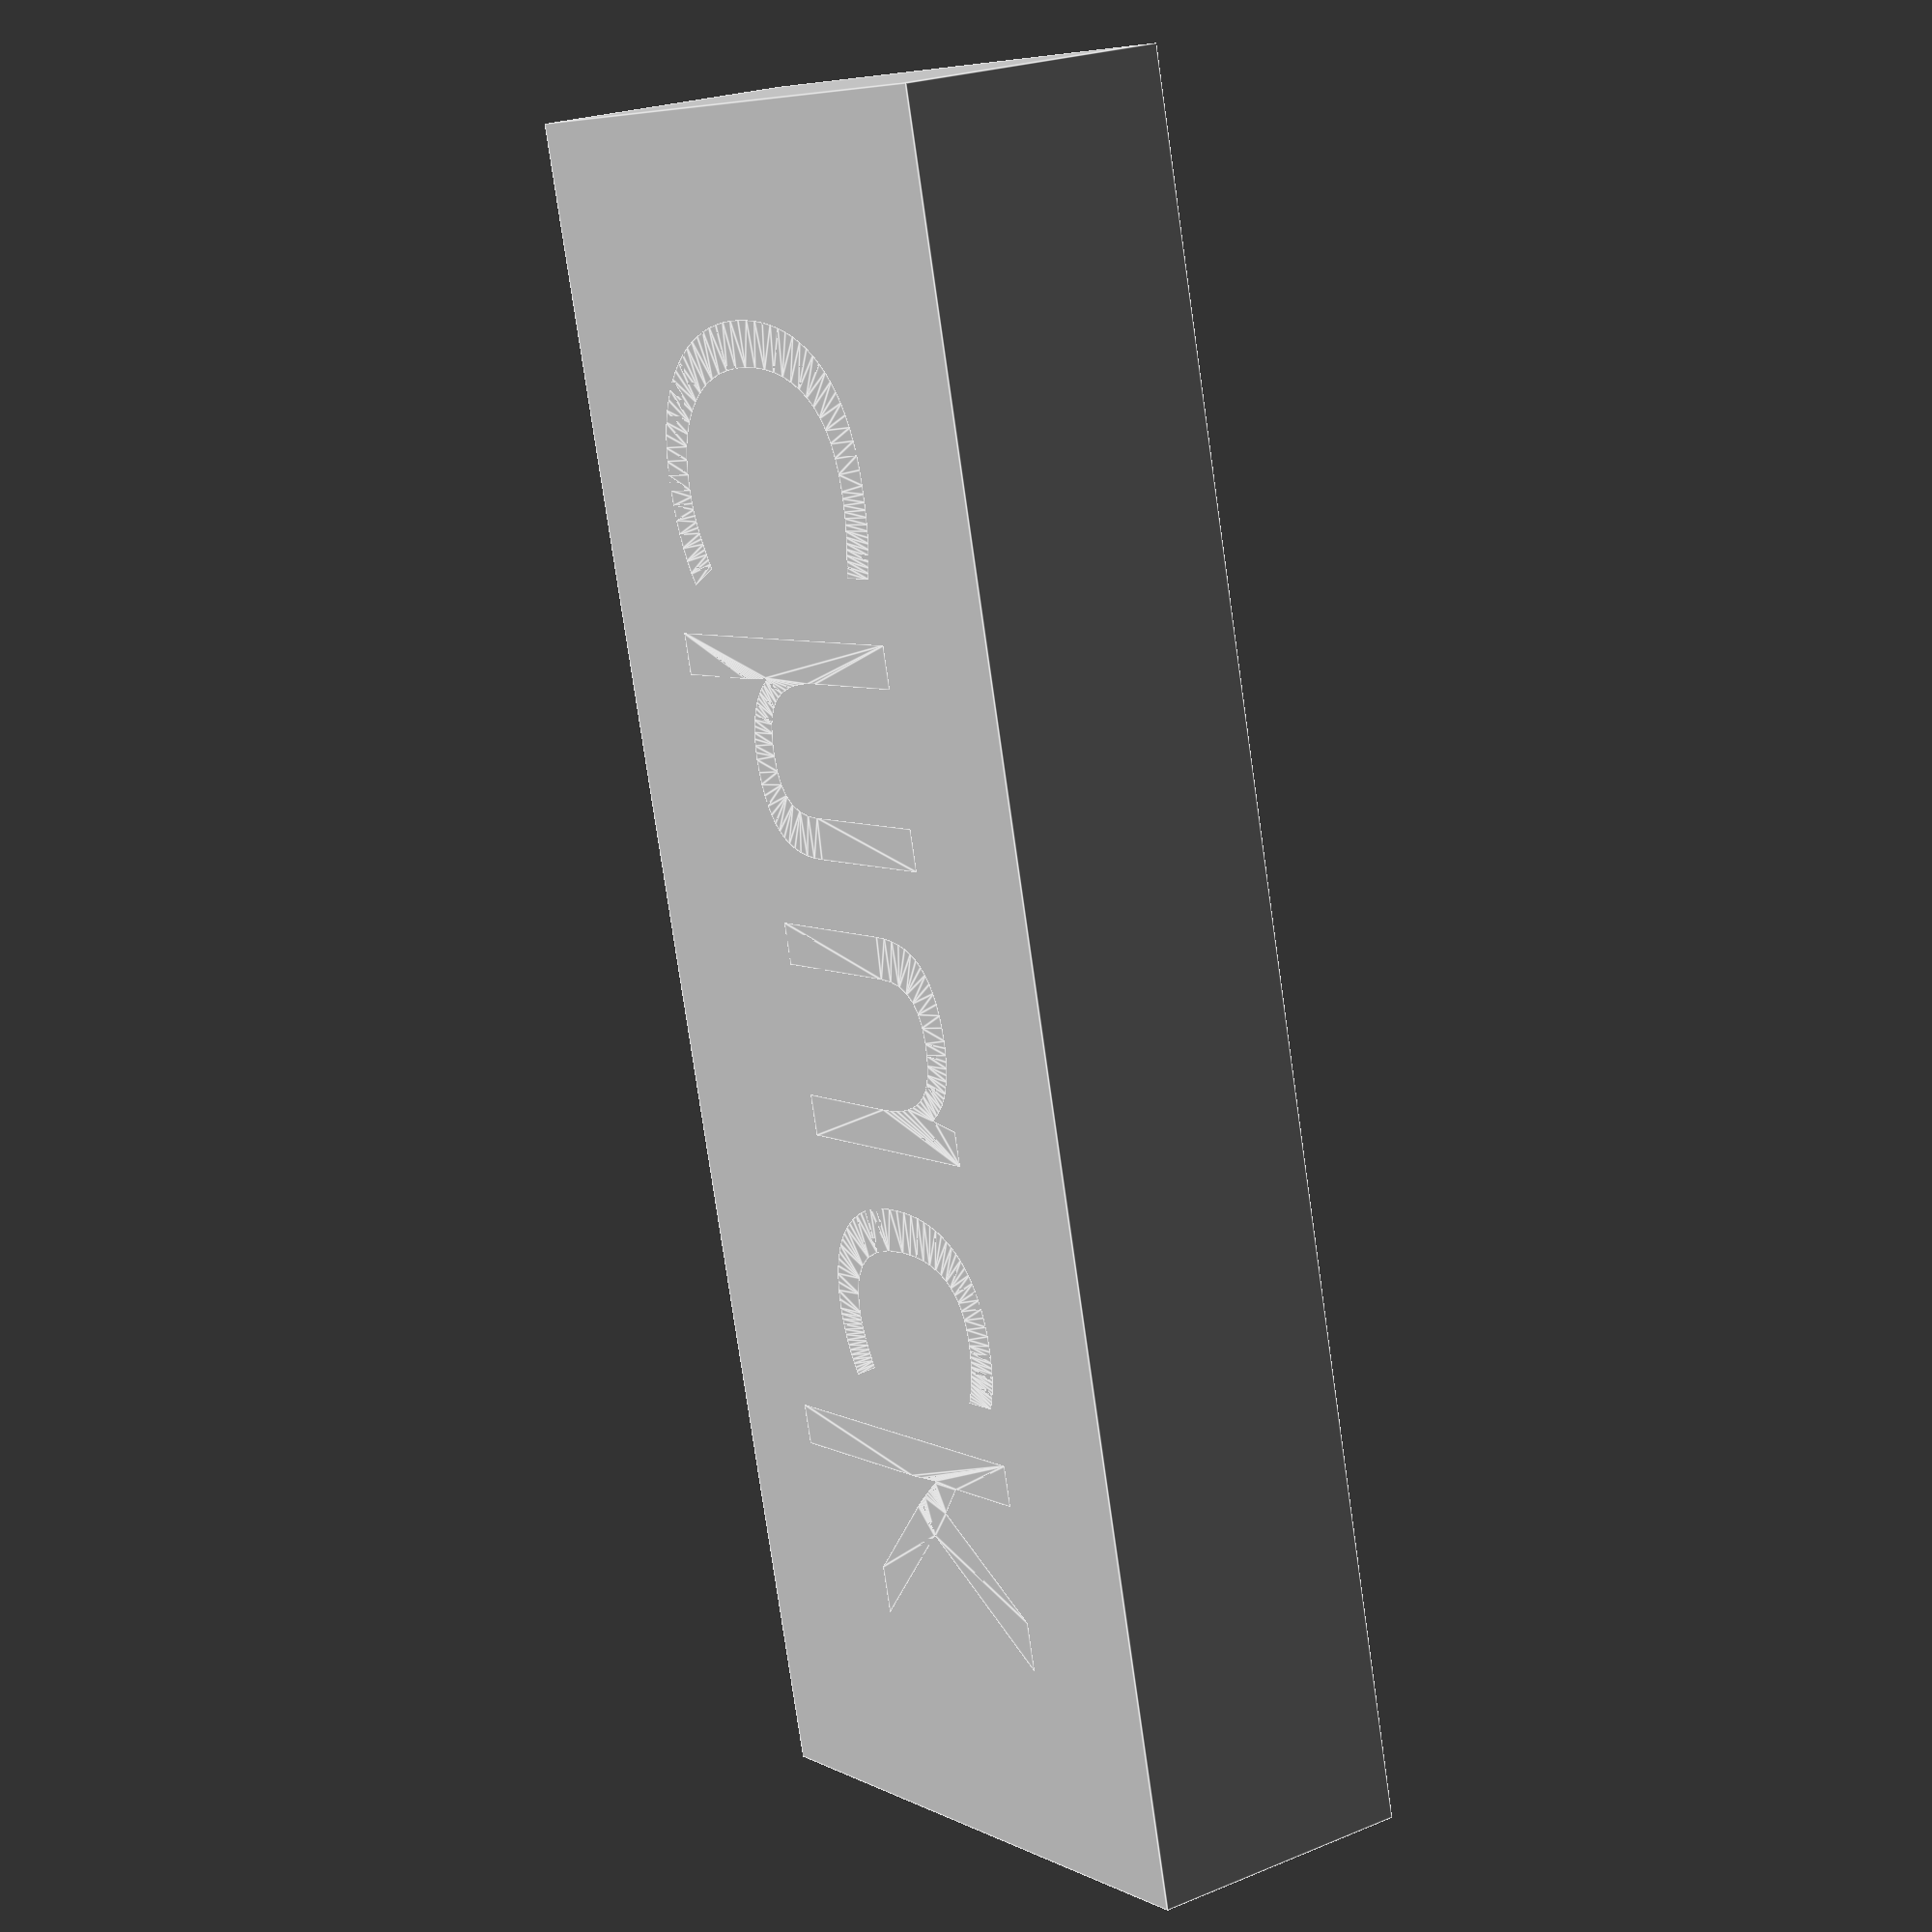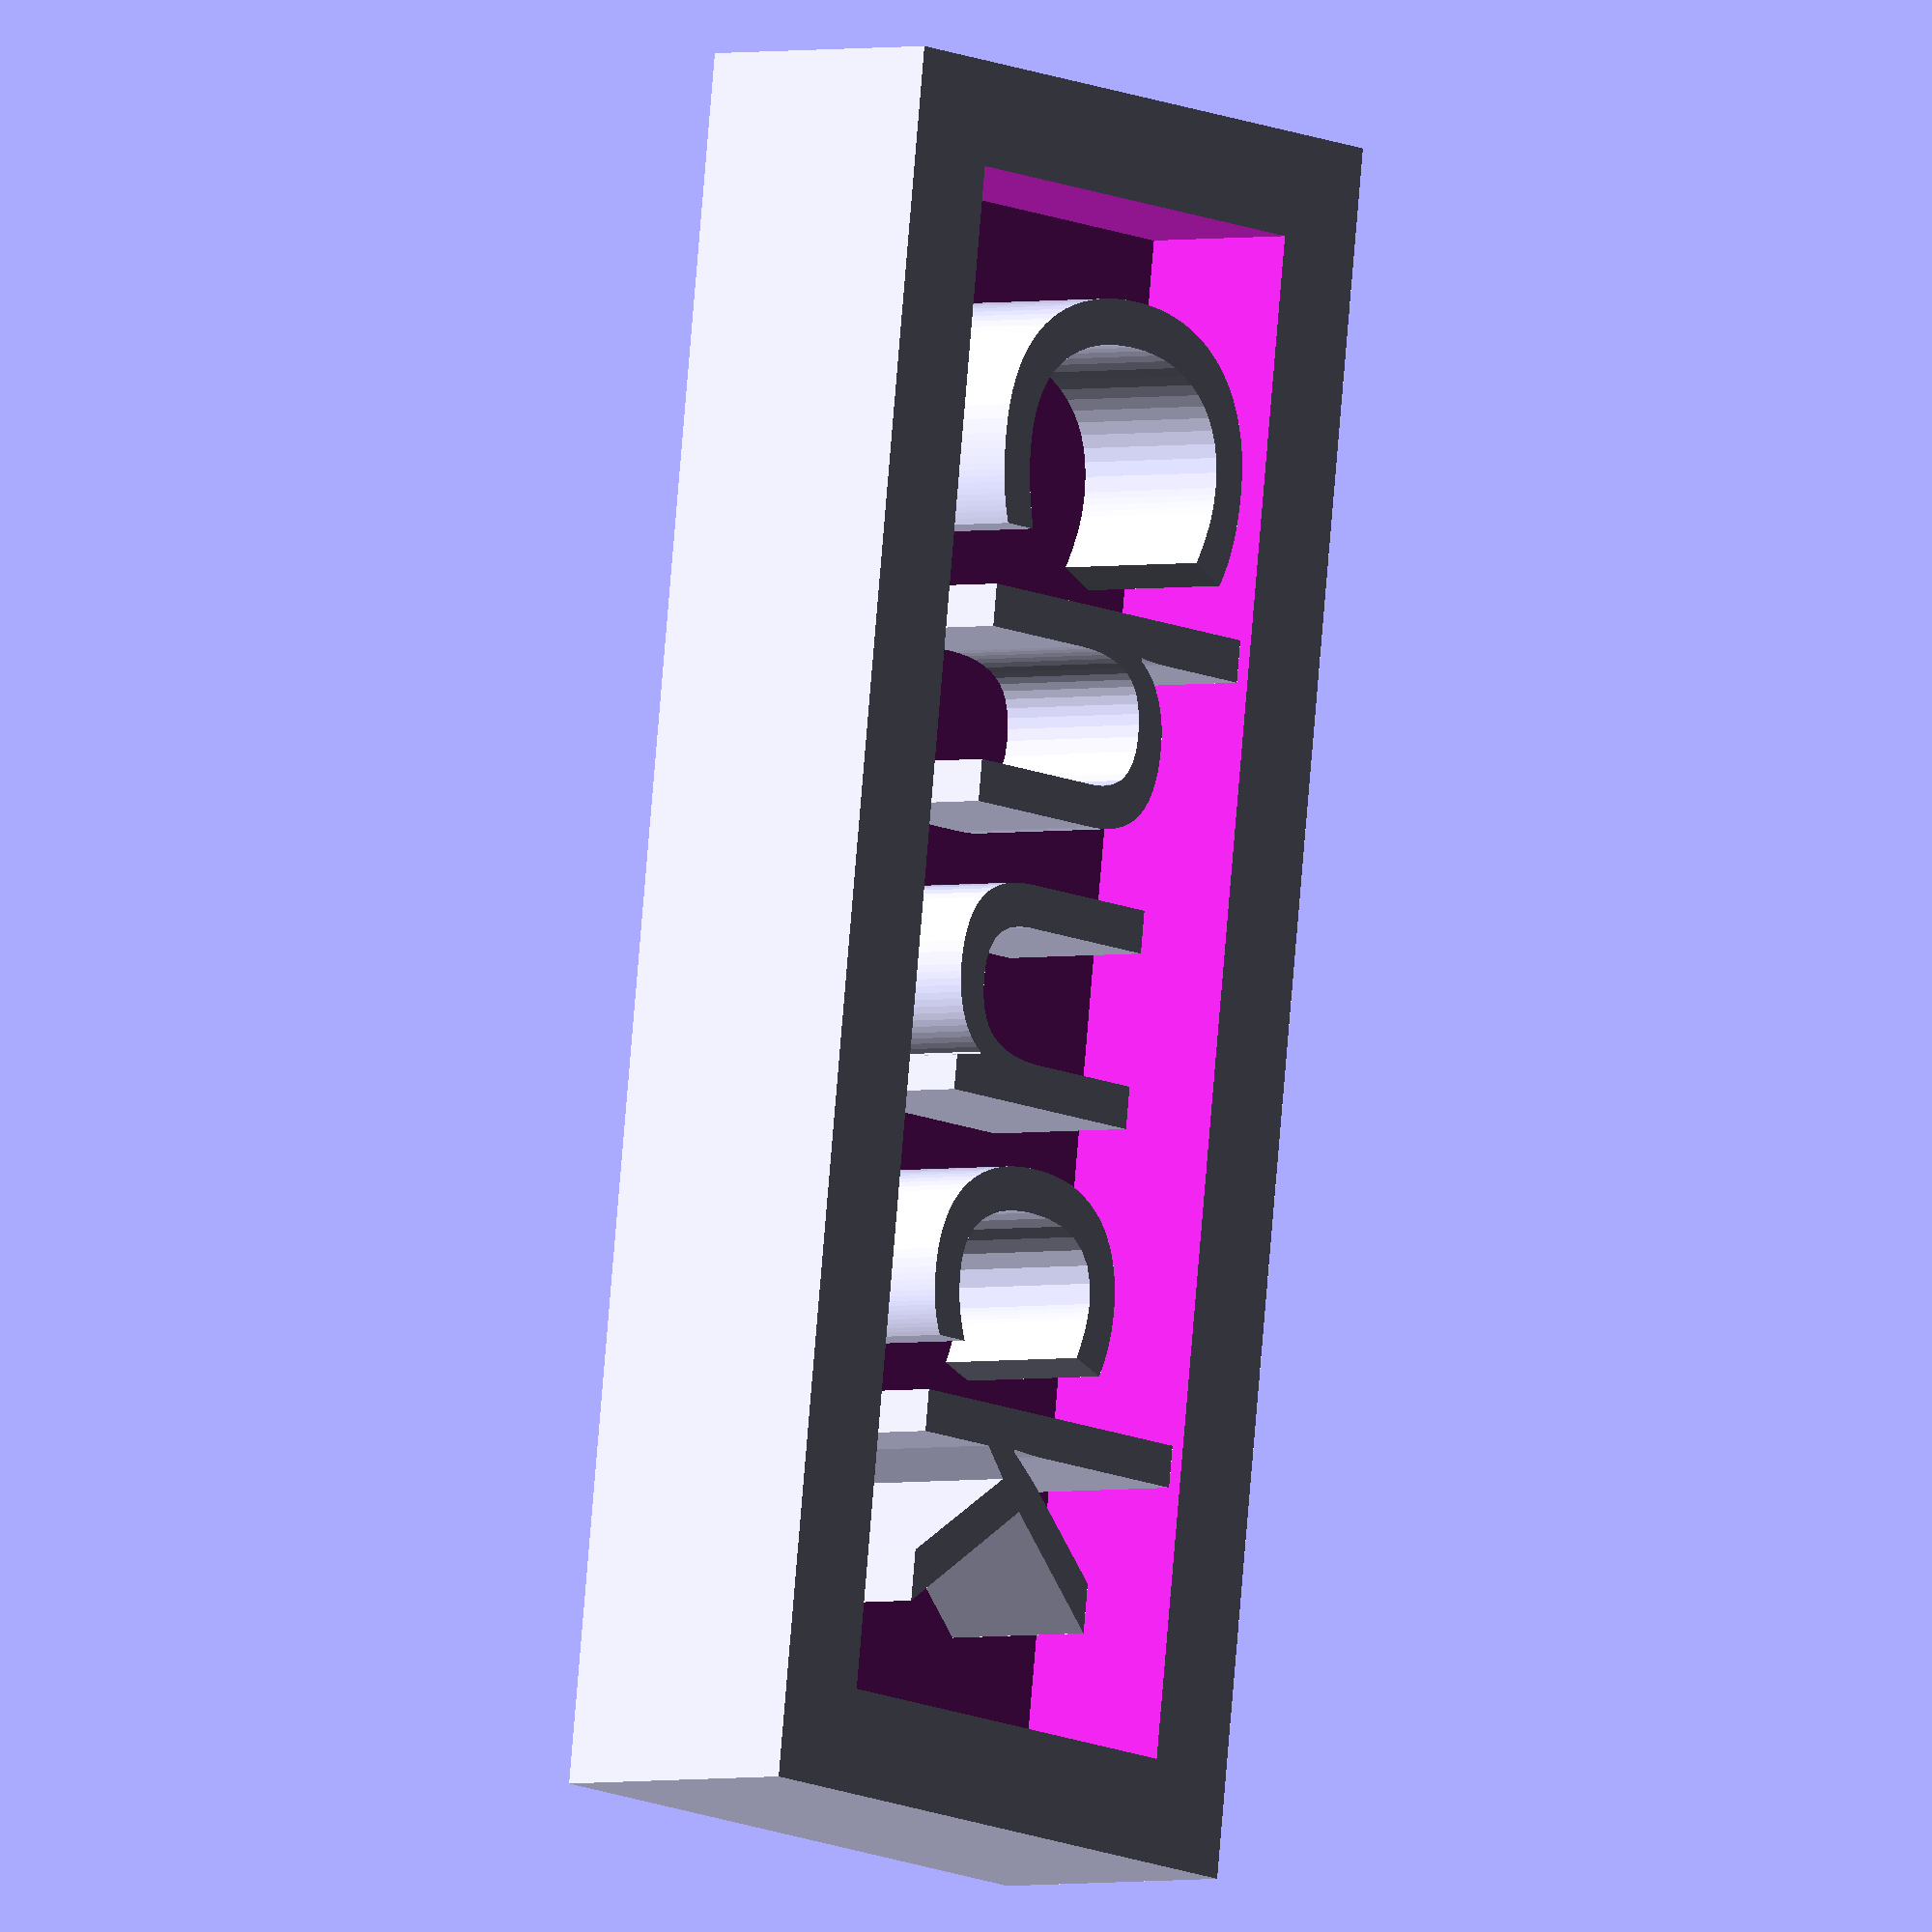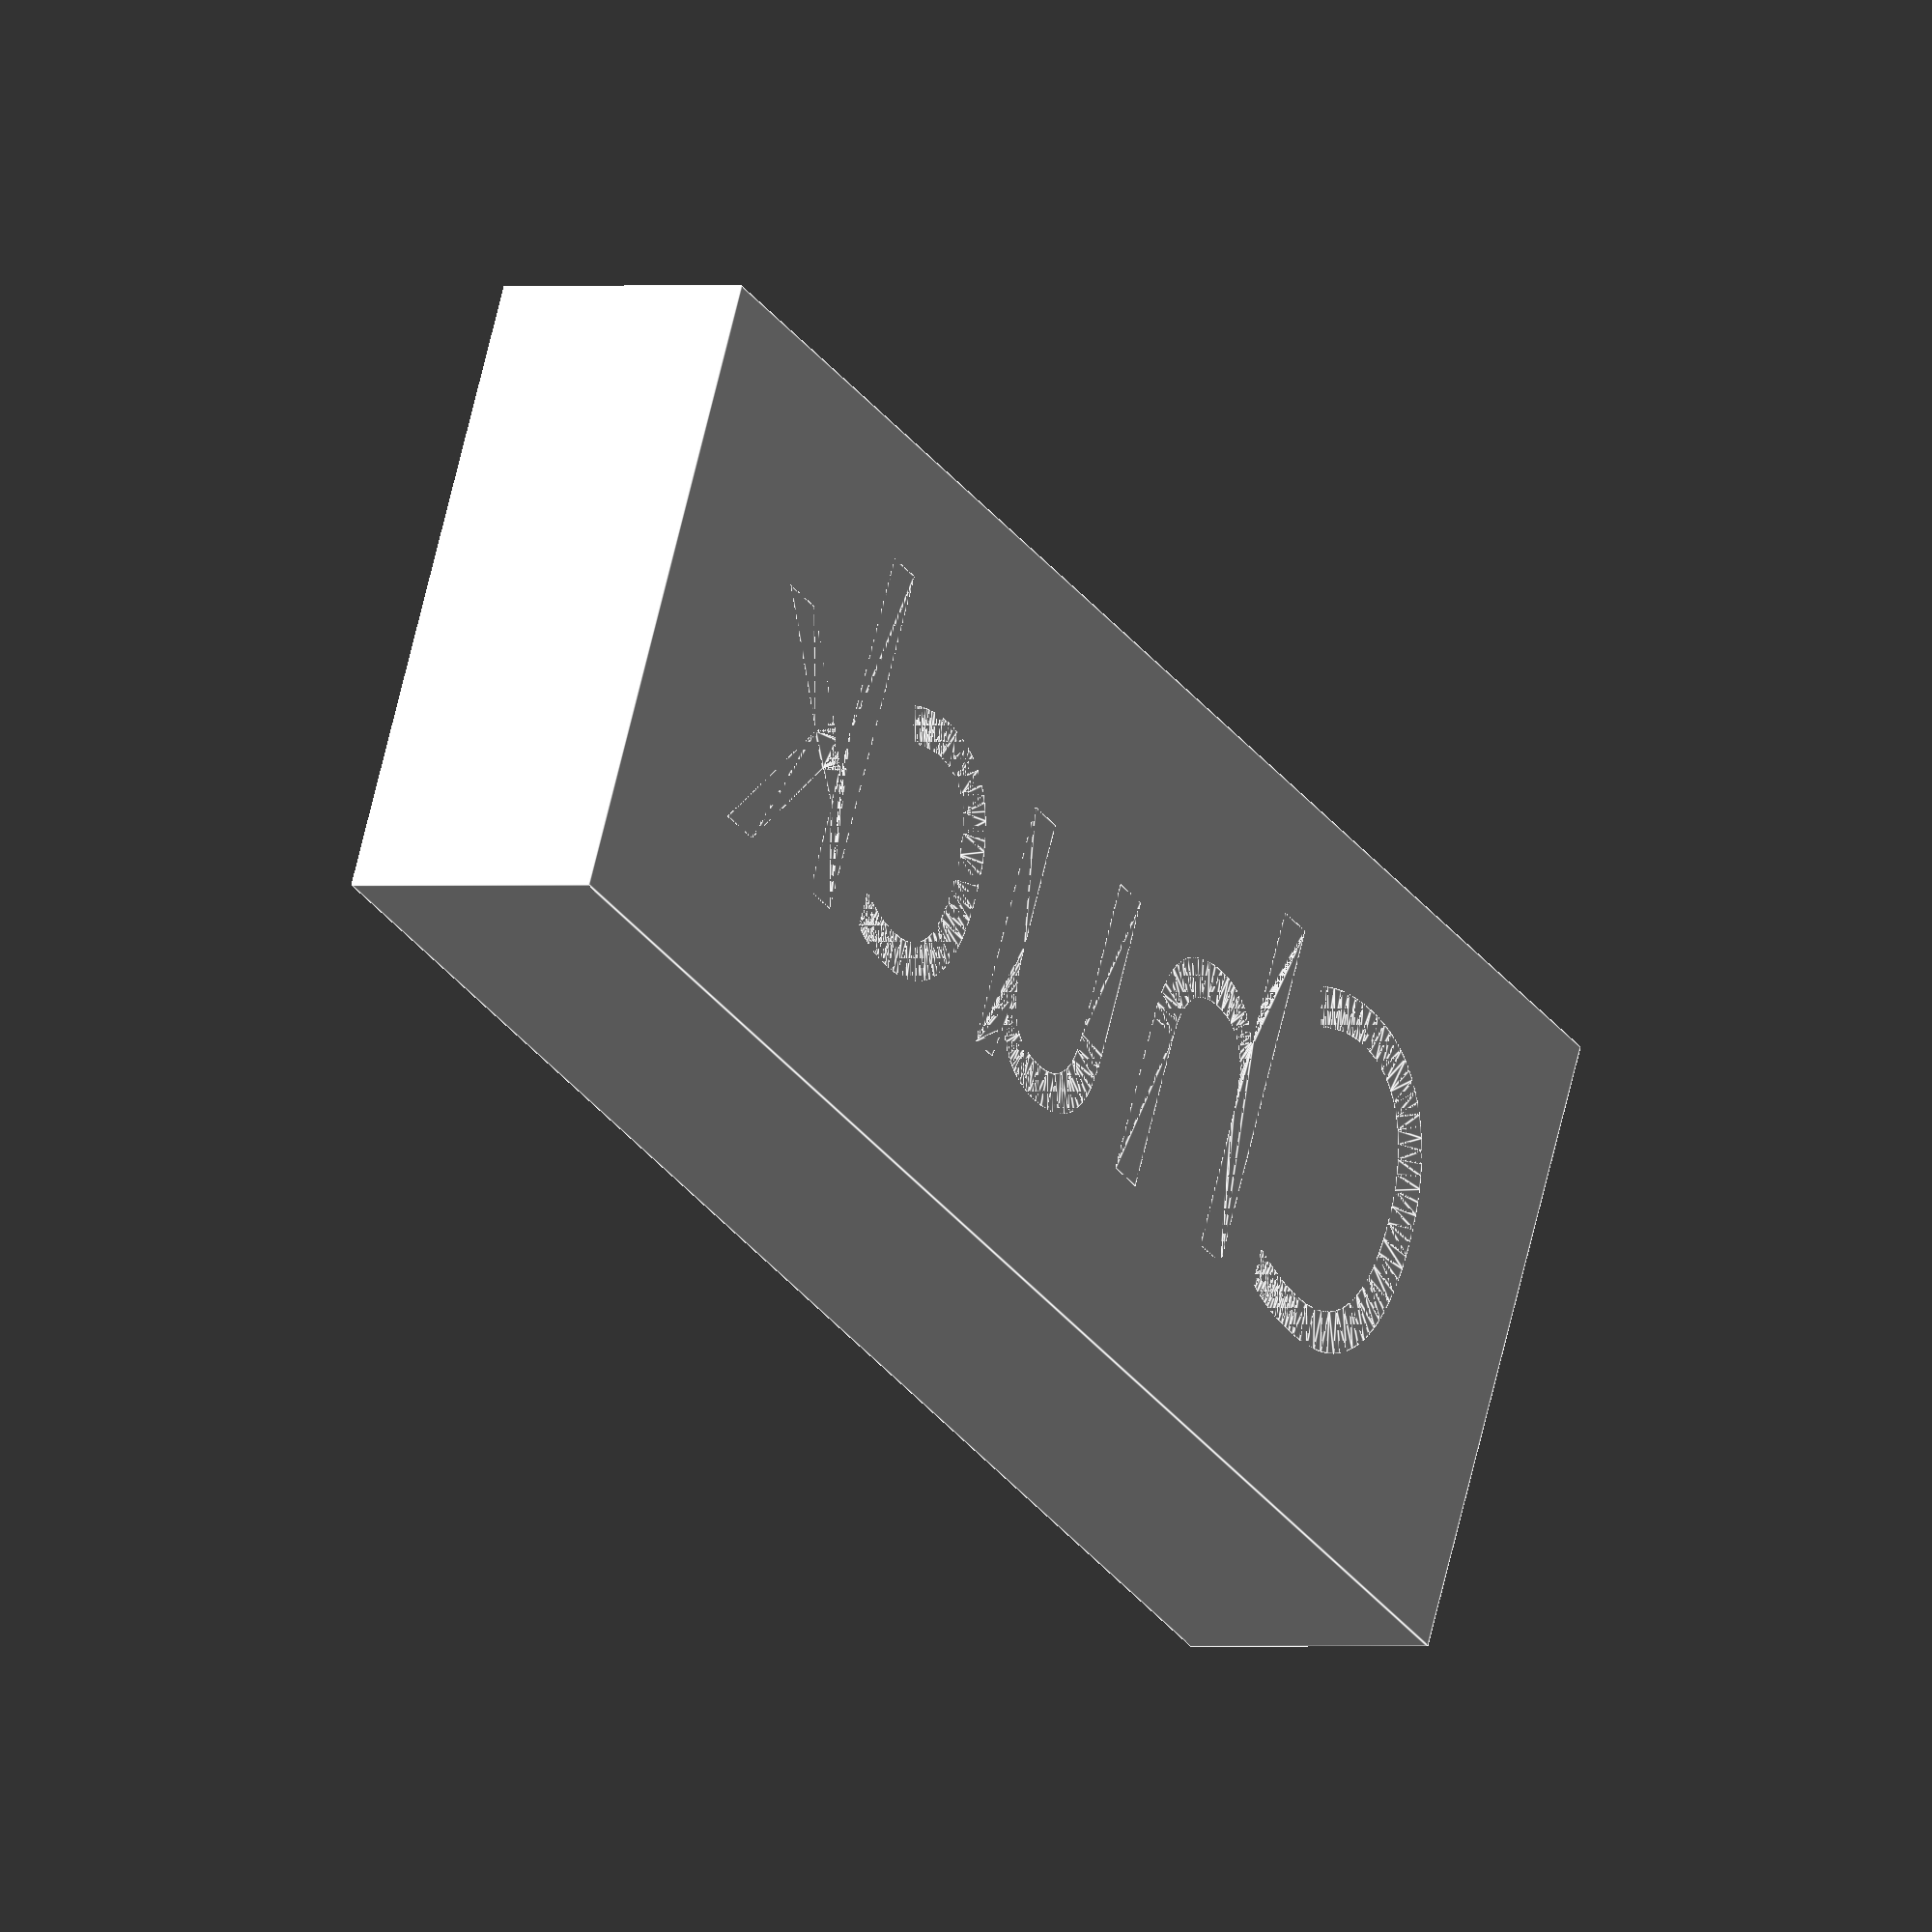
<openscad>
//Charles Zanon
//MTU 4777 Customizer Mini Project

//Facet Number
$fn=50;

//Variable for text for customizable texts
txt="Chuck";


//Length will vary per how many characters of text
length=56;

//Width will remain constant for this font size
width=25;

//Height will vary with user input
height=8;

border = 3;
inset = 3;
base = 3;



//Cube
module base(){
translate([ border, border, 0 ])
    
    difference(){  
        cube([
            length - 2*border,
            width - 2*border,
            height
        ]);
    ;
    
    translate([ border, border, base ])
    cube([
            length - 4*border,
            width - 4*border,
            height
        ]);
    
}
}



//Text 
module sub(){
translate([ border+inset+2, border + inset+2,0]){
    
    linear_extrude( height = height ){
        
text(text=txt,
    font="Iowan Old Style:style=Roman",
    size=10,
    spacing=1
    );
        
}
}
}

module nametag();
union(){base();sub();}

{nametag();}



</openscad>
<views>
elev=336.6 azim=104.3 roll=235.0 proj=p view=edges
elev=2.2 azim=97.2 roll=311.6 proj=o view=wireframe
elev=180.2 azim=154.4 roll=57.9 proj=o view=edges
</views>
